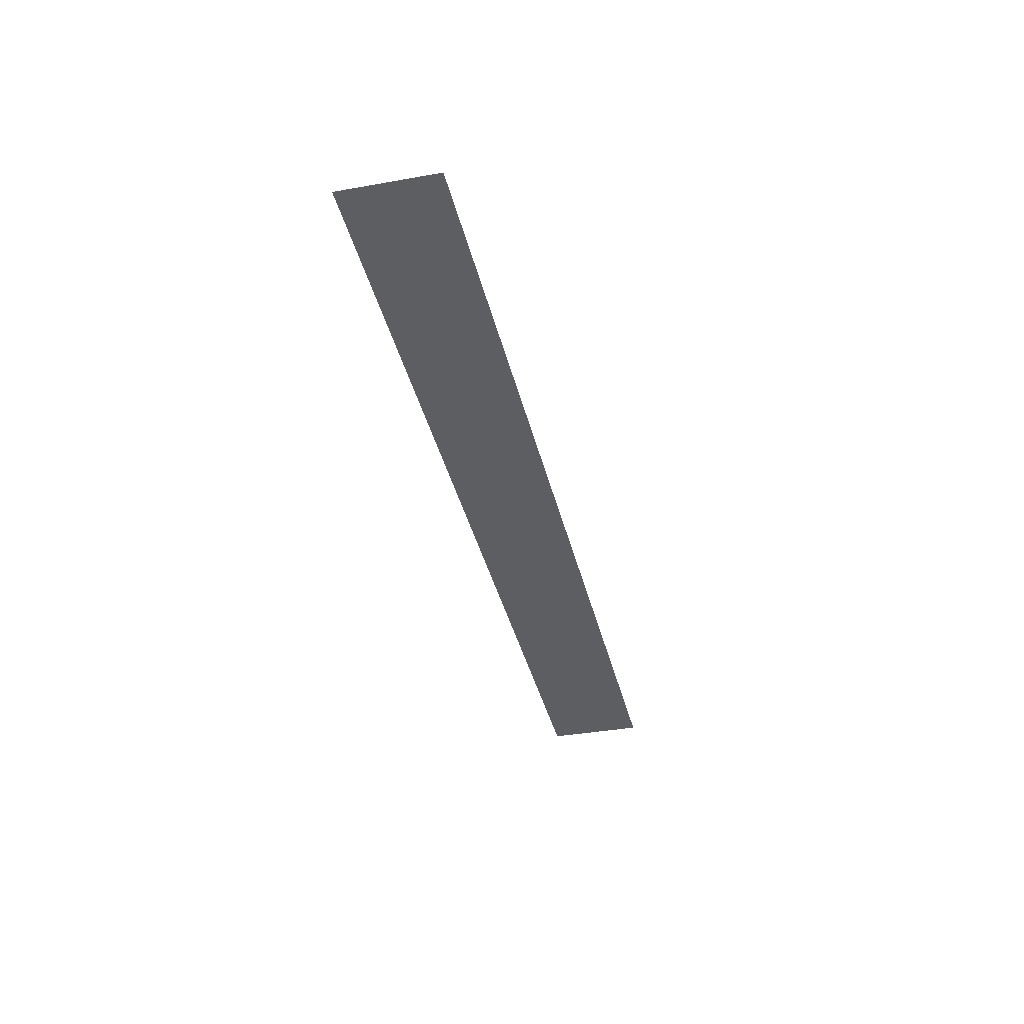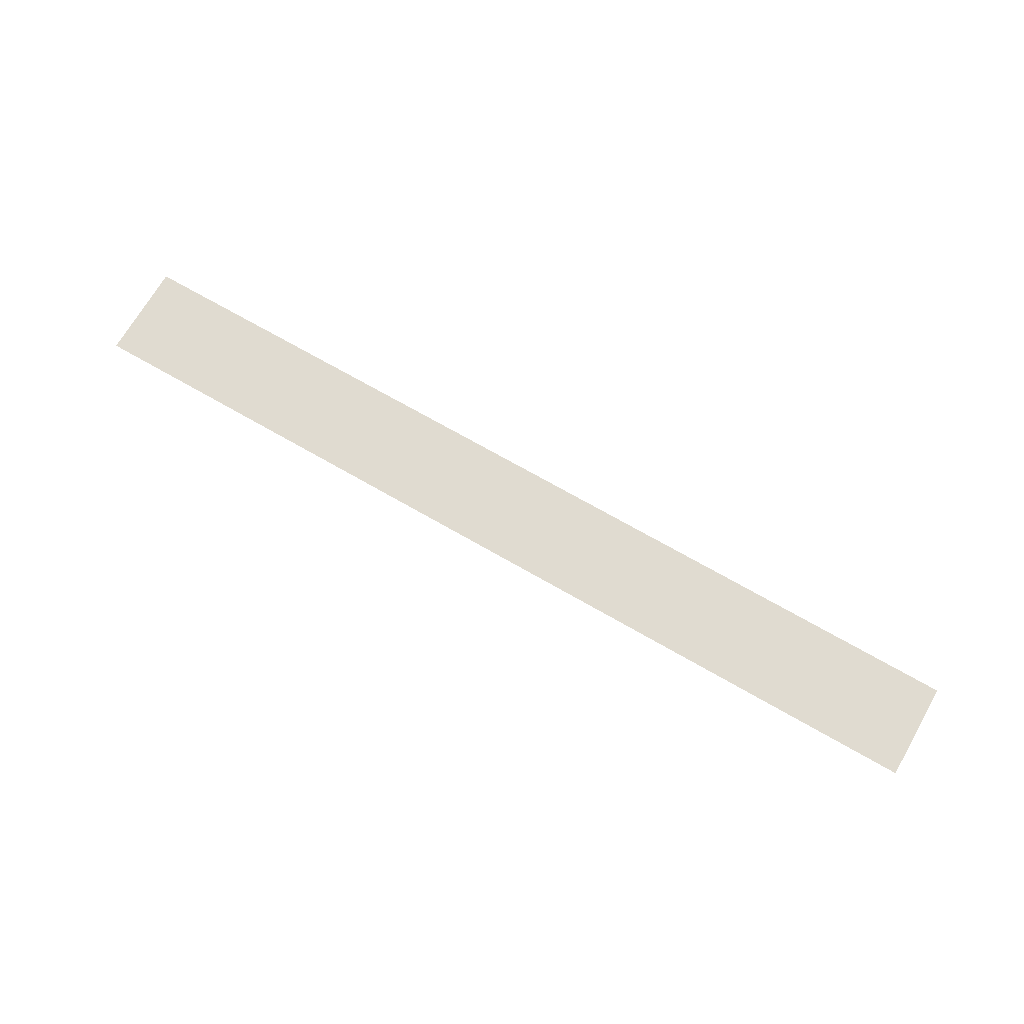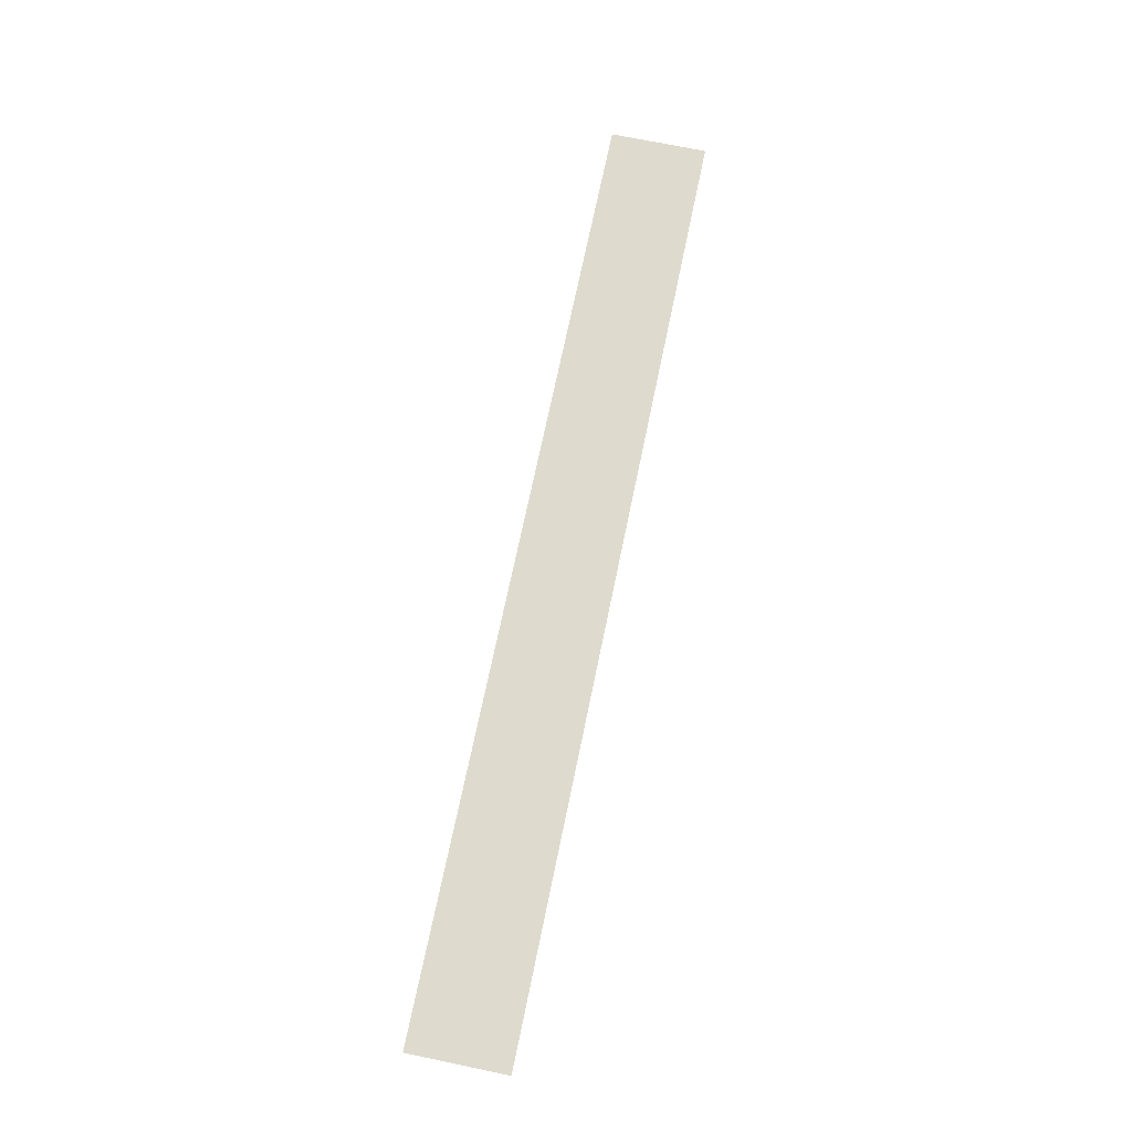
<metadata>
{"format":"obj","ext":"obj","renderer":"f3d","projection":"perspective","resolution":1024,"background":"white","views":[{"elev":-37.3,"azim":-77.1,"up":"+Y"},{"elev":70.1,"azim":-150.0,"up":"+Y"},{"elev":71.2,"azim":101.7,"up":"+Y"}]}
</metadata>
<code>
v 1.9 -0.0125 0.002485
v 0.2239 -0.0125 -0.009955
v 0.2178 -0.0125 0.002485
v 1.9 -0.0125 0.002485
v 0.523 -0.0125 -0.07153
v 0.2476 -0.0125 -0.07876
v 0.2239 -0.0125 -0.009955
v 1.9 -0.0125 0.002485
v 0.7984 -0.0125 -0.06497
v 0.523 -0.0125 -0.07153
v 1.9 -0.0125 0.002485
v 1.074 -0.0125 -0.05907
v 0.7984 -0.0125 -0.06497
v 1.9 -0.0125 0.002485
v 1.349 -0.0125 -0.05384
v 1.074 -0.0125 -0.05907
v 1.9 -0.0125 0.002485
v 1.625 -0.0125 -0.04927
v 1.349 -0.0125 -0.05384
v 1.9 -0.0125 0.002485
v 1.9 -0.0125 -0.04537
v 1.625 -0.0125 -0.04927
v -1.9 -0.0125 0.002485
v -1.618 -0.0125 0.002485
v -1.624 -0.0125 -0.009955
v -1.9 -0.0125 0.002485
v -1.624 -0.0125 -0.009955
v -1.666 -0.0125 -0.1339
v -1.9 -0.0125 0.002485
v -1.666 -0.0125 -0.1339
v -1.669 -0.0125 -0.1475
v -1.9 -0.0125 -0.158
v 1.9 -0.0125 -0.3914
v 1.357 -0.0125 -0.1171
v 1.628 -0.0125 -0.1095
v 1.9 -0.0125 -0.103
v 1.9 -0.0125 -0.3914
v 0.8139 -0.0125 -0.1356
v 1.085 -0.0125 -0.1258
v 1.357 -0.0125 -0.1171
v 1.9 -0.0125 -0.3914
v 0.2711 -0.0125 -0.1585
v 0.5424 -0.0125 -0.1465
v 0.8139 -0.0125 -0.1356
v 1.9 -0.0125 -0.3914
v 0.2914 -0.0125 -0.2622
v 0.2711 -0.0125 -0.1585
v 1.9 -0.0125 -0.3914
v 0.2999 -0.0125 -0.3914
v 0.2914 -0.0125 -0.2622
v -1.9 -0.0125 -0.2942
v -1.693 -0.0125 -0.2782
v -1.7 -0.0125 -0.3914
v -1.9 -0.0125 -0.3914
v 0.2178 -0.0125 0.002485
v 0.2239 -0.0125 -0.009955
v 0.2476 -0.0125 -0.07876
v 0.2711 -0.0125 -0.1585
v 0.2178 -0.0125 0.002485
v 0.2711 -0.0125 -0.1585
v 0.2914 -0.0125 -0.2622
v 0.2999 -0.0125 -0.3914
v -1.618 -0.0125 0.002485
v -1.7 -0.0125 -0.3914
v -1.693 -0.0125 -0.2782
v -1.669 -0.0125 -0.1475
v -1.618 -0.0125 0.002485
v -1.669 -0.0125 -0.1475
v -1.666 -0.0125 -0.1339
v -1.624 -0.0125 -0.009955
v 1.625 -0.0125 -0.04927
v 1.9 -0.0125 -0.04537
v 1.9 -0.0125 -0.103
v 1.628 -0.0125 -0.1095
v 1.625 -0.0125 -0.04927
v 1.628 -0.0125 -0.1095
v 1.357 -0.0125 -0.1171
v 1.349 -0.0125 -0.05384
v 1.074 -0.0125 -0.05907
v 1.349 -0.0125 -0.05384
v 1.357 -0.0125 -0.1171
v 1.085 -0.0125 -0.1258
v 1.074 -0.0125 -0.05907
v 1.085 -0.0125 -0.1258
v 0.8139 -0.0125 -0.1356
v 0.7984 -0.0125 -0.06497
v 0.523 -0.0125 -0.07153
v 0.7984 -0.0125 -0.06497
v 0.8139 -0.0125 -0.1356
v 0.5424 -0.0125 -0.1465
v 0.523 -0.0125 -0.07153
v 0.5424 -0.0125 -0.1465
v 0.2711 -0.0125 -0.1585
v 0.2476 -0.0125 -0.07876
v -1.9 -0.0125 -0.2942
v -1.9 -0.0125 -0.158
v -1.669 -0.0125 -0.1475
v -1.693 -0.0125 -0.2782
v -1.281 -0.0125 0.002485
v -1.261 -0.0125 -0.04392
v -1.206 -0.0125 -0.01069
v -1.281 -0.0125 0.002485
v -1.206 -0.0125 -0.01069
v -1.173 -0.0125 0.002485
v -0.7799 -0.0125 0.002485
v -0.9423 -0.0125 0.002485
v -0.9395 -0.0125 0.000595
v -0.7799 -0.0125 0.002485
v -0.9395 -0.0125 0.000595
v -0.9152 -0.0125 -0.03576
v -0.7799 -0.0125 0.002485
v -0.9152 -0.0125 -0.03576
v -0.9067 -0.0125 -0.07866
v -0.7638 -0.0125 -0.07866
v -0.7734 -0.0125 -0.1775
v -0.7638 -0.0125 -0.07866
v -0.9067 -0.0125 -0.07866
v -0.9136 -0.0125 -0.1498
v -0.7734 -0.0125 -0.1775
v -0.9136 -0.0125 -0.1498
v -0.9342 -0.0125 -0.2182
v -0.802 -0.0125 -0.2725
v -0.8485 -0.0125 -0.3602
v -0.802 -0.0125 -0.2725
v -0.9342 -0.0125 -0.2182
v -0.9677 -0.0125 -0.2813
v -0.8485 -0.0125 -0.3602
v -0.9677 -0.0125 -0.2813
v -1.013 -0.0125 -0.3368
v -0.8739 -0.0125 -0.3914
v -0.8739 -0.0125 -0.3914
v -1.013 -0.0125 -0.3368
v -1.067 -0.0125 -0.3914
v -0.6018 -0.0125 0.002485
v -0.5853 -0.0125 -0.0361
v -0.5323 -0.0125 -0.006495
v -0.6018 -0.0125 0.002485
v -0.5323 -0.0125 -0.006495
v -0.5087 -0.0125 0.002485
v -0.1169 -0.0125 0.002485
v -0.2807 -0.0125 0.002485
v -0.277 -0.0125 6.5e-05
v -0.1169 -0.0125 0.002485
v -0.277 -0.0125 6.5e-05
v -0.2529 -0.0125 -0.03605
v -0.1169 -0.0125 0.002485
v -0.2529 -0.0125 -0.03605
v -0.2444 -0.0125 -0.07866
v -0.1008 -0.0125 -0.07866
v -0.1103 -0.0125 -0.1402
v -0.1008 -0.0125 -0.07866
v -0.2444 -0.0125 -0.07866
v -0.2519 -0.0125 -0.1195
v -0.1103 -0.0125 -0.1402
v -0.2519 -0.0125 -0.1195
v -0.2734 -0.0125 -0.1549
v -0.1379 -0.0125 -0.196
v -0.181 -0.0125 -0.2409
v -0.1379 -0.0125 -0.196
v -0.2734 -0.0125 -0.1549
v -0.3061 -0.0125 -0.1804
v -0.181 -0.0125 -0.2409
v -0.3061 -0.0125 -0.1804
v -0.3458 -0.0125 -0.1926
v -0.2357 -0.0125 -0.2706
v -0.3116 -0.0125 -0.3766
v -0.3458 -0.0125 -0.1926
v -0.5215 -0.0125 -0.2132
v -0.5215 -0.0125 -0.328
v -0.3116 -0.0125 -0.3766
v -0.2357 -0.0125 -0.2706
v -0.3458 -0.0125 -0.1926
v -0.3116 -0.0125 -0.3766
v -0.2761 -0.0125 -0.3914
v -0.1657 -0.0125 -0.3072
v -0.2357 -0.0125 -0.2706
v -0.2761 -0.0125 -0.3914
v -0.09624 -0.0125 -0.3914
v -0.1103 -0.0125 -0.3635
v -0.1657 -0.0125 -0.3072
v -1.7 -0.0125 -0.3914
v -1.261 -0.0125 -0.04392
v -1.281 -0.0125 0.002485
v -1.618 -0.0125 0.002485
v -1.7 -0.0125 -0.3914
v -1.067 -0.0125 -0.3914
v -1.013 -0.0125 -0.3368
v -1.261 -0.0125 -0.04392
v -1.013 -0.0125 -0.3368
v -1.173 -0.0125 0.002485
v -1.206 -0.0125 -0.01069
v -1.261 -0.0125 -0.04392
v -1.013 -0.0125 -0.3368
v -0.9423 -0.0125 0.002485
v -1.173 -0.0125 0.002485
v -1.013 -0.0125 -0.3368
v -0.9152 -0.0125 -0.03576
v -0.9395 -0.0125 0.000595
v -0.9423 -0.0125 0.002485
v -1.013 -0.0125 -0.3368
v -0.9136 -0.0125 -0.1498
v -0.9067 -0.0125 -0.07866
v -0.9152 -0.0125 -0.03576
v -1.013 -0.0125 -0.3368
v -0.9677 -0.0125 -0.2813
v -0.9342 -0.0125 -0.2182
v -0.9136 -0.0125 -0.1498
v -0.7799 -0.0125 0.002485
v -0.7638 -0.0125 -0.07866
v -0.5853 -0.0125 -0.0361
v -0.6018 -0.0125 0.002485
v -0.5215 -0.0125 -0.2132
v -0.3458 -0.0125 -0.1926
v -0.3061 -0.0125 -0.1804
v -0.2734 -0.0125 -0.1549
v -0.5215 -0.0125 -0.2132
v -0.2734 -0.0125 -0.1549
v -0.2519 -0.0125 -0.1195
v -0.2444 -0.0125 -0.07866
v -0.5215 -0.0125 -0.2132
v -0.2444 -0.0125 -0.07866
v -0.2529 -0.0125 -0.03605
v -0.277 -0.0125 6.5e-05
v -0.5215 -0.0125 -0.2132
v -0.277 -0.0125 6.5e-05
v -0.2807 -0.0125 0.002485
v -0.5087 -0.0125 0.002485
v -0.5215 -0.0125 -0.2132
v -0.5087 -0.0125 0.002485
v -0.5323 -0.0125 -0.006495
v -0.5853 -0.0125 -0.0361
v -0.5215 -0.0125 -0.2132
v -0.5853 -0.0125 -0.0361
v -0.7638 -0.0125 -0.07866
v -0.7734 -0.0125 -0.1775
v -0.5215 -0.0125 -0.2132
v -0.7734 -0.0125 -0.1775
v -0.802 -0.0125 -0.2725
v -0.5215 -0.0125 -0.2132
v -0.802 -0.0125 -0.2725
v -0.8485 -0.0125 -0.3602
v -0.5215 -0.0125 -0.2132
v -0.8485 -0.0125 -0.3602
v -0.8739 -0.0125 -0.3914
v -0.5215 -0.0125 -0.328
v -0.8739 -0.0125 -0.3914
v -0.2761 -0.0125 -0.3914
v -0.3116 -0.0125 -0.3766
v -0.5215 -0.0125 -0.328
v 0.2178 -0.0125 0.002485
v -0.1169 -0.0125 0.002485
v -0.1008 -0.0125 -0.07866
v 0.2178 -0.0125 0.002485
v -0.1008 -0.0125 -0.07866
v -0.1103 -0.0125 -0.1402
v 0.2178 -0.0125 0.002485
v -0.1103 -0.0125 -0.1402
v -0.1379 -0.0125 -0.196
v 0.2178 -0.0125 0.002485
v -0.1379 -0.0125 -0.196
v -0.181 -0.0125 -0.2409
v 0.2999 -0.0125 -0.3914
v 0.2999 -0.0125 -0.3914
v -0.181 -0.0125 -0.2409
v -0.2357 -0.0125 -0.2706
v -0.1657 -0.0125 -0.3072
v 0.2999 -0.0125 -0.3914
v -0.1657 -0.0125 -0.3072
v -0.1103 -0.0125 -0.3635
v -0.09624 -0.0125 -0.3914
v 0.2999 -0.0125 -0.3914
v -0.1103 -0.0125 -0.3635
g mesh7278985
f 1 3 2
f 4 6 5
f 6 4 7
f 8 10 9
f 11 13 12
f 14 16 15
f 17 19 18
f 20 22 21
f 23 25 24
f 26 28 27
f 29 31 30
f 31 29 32
f 33 35 34
f 35 33 36
f 37 39 38
f 39 37 40
f 41 43 42
f 43 41 44
f 45 47 46
f 48 50 49
f 51 53 52
f 53 51 54
f 55 57 56
f 57 55 58
f 59 61 60
f 61 59 62
f 63 65 64
f 65 63 66
f 67 69 68
f 69 67 70
f 71 73 72
f 73 71 74
f 75 77 76
f 77 75 78
f 79 81 80
f 81 79 82
f 83 85 84
f 85 83 86
f 87 89 88
f 89 87 90
f 91 93 92
f 93 91 94
f 95 97 96
f 97 95 98
g mesh7278987
f 99 100 101
f 102 103 104
f 105 106 107
f 108 109 110
f 111 112 113
f 113 114 111
f 115 116 117
f 117 118 115
f 119 120 121
f 121 122 119
f 123 124 125
f 125 126 123
f 127 128 129
f 129 130 127
f 131 132 133
f 134 135 136
f 137 138 139
f 140 141 142
f 143 144 145
f 146 147 148
f 148 149 146
f 150 151 152
f 152 153 150
f 154 155 156
f 156 157 154
f 158 159 160
f 160 161 158
f 162 163 164
f 164 165 162
f 166 167 168
f 168 169 166
f 170 171 172
f 173 174 175
f 175 176 173
f 177 178 179
f 179 180 177
f 181 182 183
f 183 184 181
f 185 186 187
f 187 188 185
f 189 190 191
f 191 192 189
f 193 194 195
f 196 197 198
f 198 199 196
f 200 201 202
f 202 203 200
f 204 205 206
f 206 207 204
f 208 209 210
f 210 211 208
f 212 213 214
f 214 215 212
f 216 217 218
f 218 219 216
f 220 221 222
f 222 223 220
f 224 225 226
f 226 227 224
f 228 229 230
f 230 231 228
f 232 233 234
f 234 235 232
f 236 237 238
f 239 240 241
f 242 243 244
f 244 245 242
f 246 247 248
f 248 249 246
f 250 251 252
f 253 254 255
f 256 257 258
f 259 260 261
f 261 262 259
f 263 264 265
f 265 266 263
f 267 268 269
f 270 271 272

</code>
